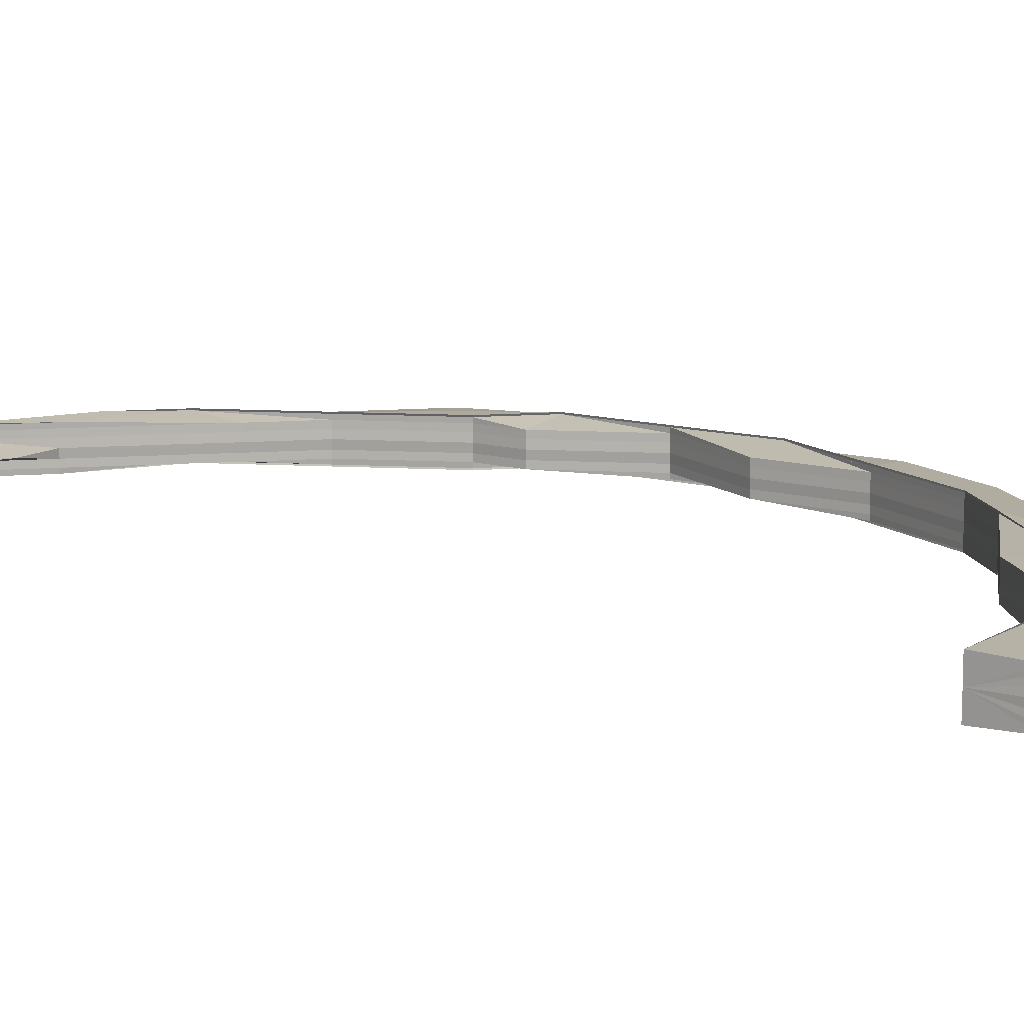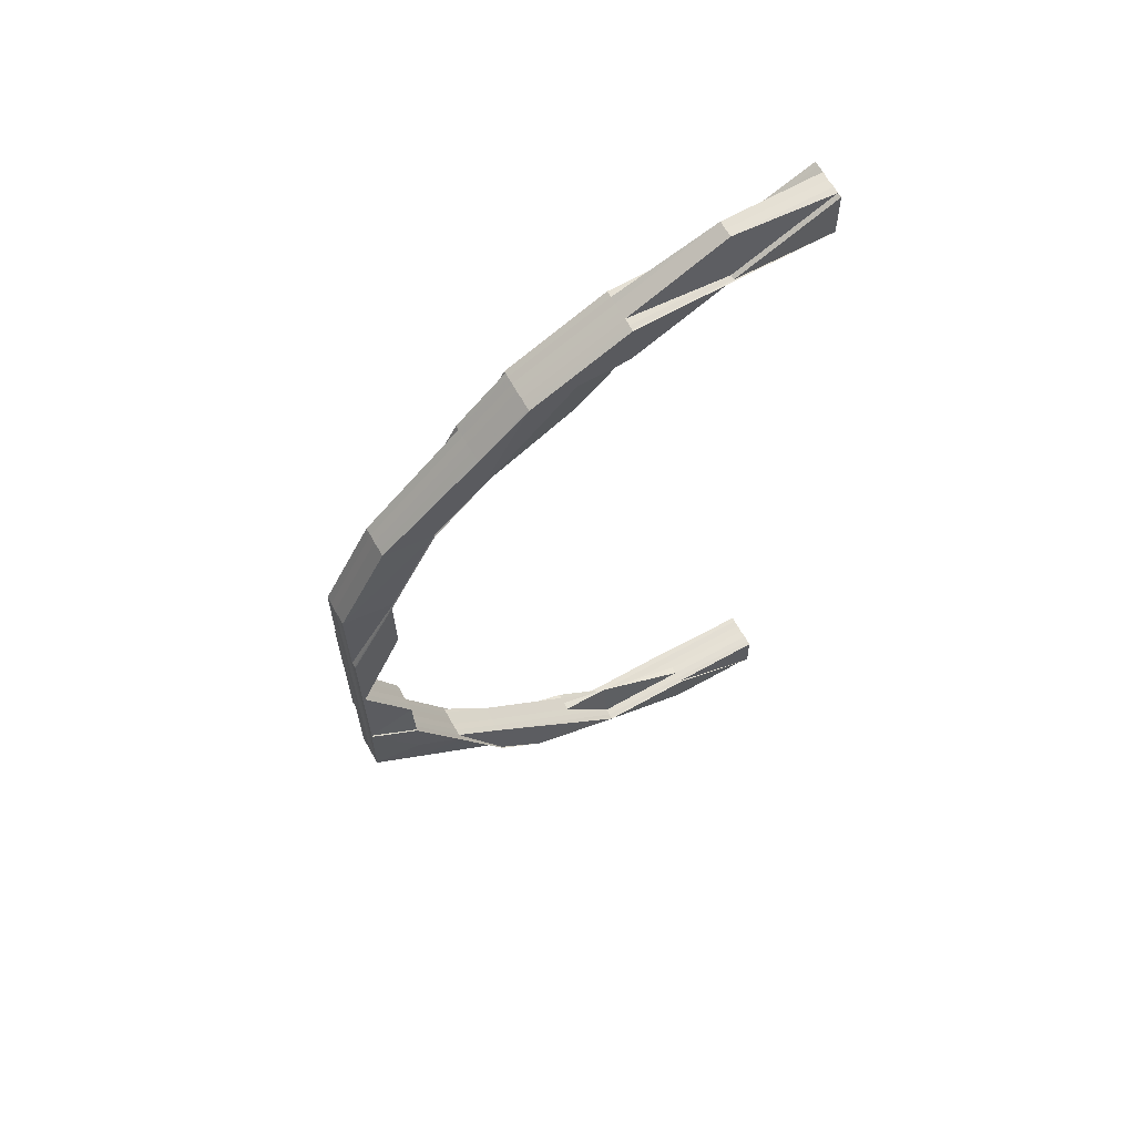
<metadata>
{"format":"obj","ext":"obj","renderer":"f3d","projection":"perspective","resolution":1024,"background":"white","views":[{"elev":11.8,"azim":124.5,"up":"+Z"},{"elev":66.1,"azim":-29.3,"up":"+Y"}]}
</metadata>
<code>
o 3859
v 2248 1878 8.339
v 2248 1878 8.339
v 2248 1878 8.337
v 2248 1878 8.335
v 2248 1878 8.335
v 2248 1878 8.336
v 2248 1878 8.337
v 2248 1878 8.339
v 2248 1878 8.341
v 2248 1878 8.342
v 2248 1878 8.343
v 2248 1878 8.343
v 2248 1878 8.343
v 2248 1878 8.343
v 2248 1878 8.341
v 2248 1878 8.341
v 2248 1878 8.341
v 2248 1878 8.342
v 2248 1878 8.342
v 2248 1878 8.343
v 2248 1878 8.343
v 2248 1878 8.343
v 2248 1878 8.343
v 2248 1878 8.342
v 2248 1878 8.343
v 2248 1878 8.343
v 2248 1878 8.342
v 2248 1878 8.343
v 2248 1878 8.343
v 2248 1878 8.342
v 2248 1878 8.343
v 2248 1878 8.341
v 2248 1878 8.341
v 2248 1878 8.342
v 2248 1878 8.339
v 2248 1878 8.341
v 2248 1878 8.339
v 2248 1878 8.339
v 2248 1878 8.341
v 2248 1878 8.341
v 2248 1878 8.341
v 2248 1878 8.342
v 2248 1878 8.343
v 2248 1878 8.343
v 2248 1878 8.343
v 2248 1878 8.343
v 2248 1878 8.343
v 2248 1878 8.343
v 2248 1878 8.343
v 2248 1878 8.343
v 2248 1878 8.343
v 2248 1878 8.343
v 2248 1878 8.343
v 2248 1878 8.343
v 2248 1878 8.343
v 2248 1878 8.343
v 2248 1878 8.343
v 2248 1878 8.343
v 2248 1878 8.343
v 2248 1878 8.343
v 2248 1878 8.343
v 2248 1878 8.342
v 2248 1878 8.343
v 2248 1878 8.343
v 2248 1878 8.343
v 2248 1878 8.342
v 2248 1878 8.342
v 2248 1878 8.343
v 2248 1878 8.343
v 2248 1878 8.343
v 2248 1878 8.343
v 2248 1878 8.343
v 2248 1878 8.342
v 2248 1878 8.342
v 2248 1878 8.343
v 2248 1878 8.343
v 2248 1878 8.343
v 2248 1878 8.342
v 2248 1878 8.341
v 2248 1878 8.342
v 2248 1878 8.342
v 2248 1878 8.342
v 2248 1878 8.342
v 2248 1878 8.341
v 2248 1878 8.341
v 2248 1878 8.339
v 2248 1878 8.341
v 2248 1878 8.341
v 2248 1878 8.341
v 2248 1878 8.342
v 2248 1878 8.339
v 2248 1878 8.339
v 2248 1878 8.339
v 2248 1878 8.337
v 2248 1878 8.337
v 2248 1878 8.336
v 2248 1878 8.336
v 2248 1878 8.336
v 2248 1878 8.337
v 2248 1878 8.336
v 2248 1878 8.335
v 2248 1878 8.336
v 2248 1878 8.336
v 2248 1878 8.336
v 2248 1878 8.336
v 2248 1878 8.335
v 2248 1878 8.335
v 2248 1878 8.335
v 2248 1878 8.337
v 2248 1878 8.336
v 2248 1878 8.336
v 2248 1878 8.336
v 2248 1878 8.335
v 2248 1878 8.336
v 2248 1878 8.335
v 2248 1878 8.339
v 2248 1878 8.337
v 2248 1878 8.336
v 2248 1878 8.336
v 2248 1878 8.336
v 2248 1878 8.335
v 2248 1878 8.341
v 2248 1878 8.342
v 2248 1878 8.339
v 2248 1878 8.337
v 2248 1878 8.342
v 2248 1878 8.343
v 2248 1878 8.343
v 2248 1878 8.343
v 2248 1878 8.343
v 2248 1878 8.343
v 2248 1878 8.343
v 2248 1878 8.342
v 2248 1878 8.342
v 2248 1878 8.343
v 2248 1878 8.343
v 2248 1878 8.342
v 2248 1878 8.342
v 2248 1878 8.343
v 2248 1878 8.343
v 2248 1878 8.343
v 2248 1878 8.343
v 2248 1878 8.343
v 2248 1878 8.343
v 2248 1878 8.343
v 2248 1878 8.343
v 2248 1878 8.342
v 2248 1878 8.343
v 2248 1878 8.342
v 2248 1878 8.343
v 2248 1878 8.342
v 2248 1878 8.342
v 2248 1878 8.341
v 2248 1878 8.342
v 2248 1878 8.343
v 2248 1878 8.342
v 2248 1878 8.342
v 2248 1878 8.341
v 2248 1878 8.342
v 2248 1878 8.341
v 2248 1878 8.339
v 2248 1878 8.339
v 2248 1878 8.337
v 2248 1878 8.339
v 2248 1878 8.337
v 2248 1878 8.336
v 2248 1878 8.335
v 2248 1878 8.336
v 2248 1878 8.336
v 2248 1878 8.336
v 2248 1879 8.335
v 2248 1878 8.335
v 2248 1879 8.335
v 2248 1878 8.335
v 2248 1879 8.335
v 2248 1878 8.336
v 2248 1879 8.335
v 2248 1879 8.336
v 2248 1879 8.335
v 2248 1879 8.335
v 2248 1879 8.335
v 2248 1879 8.335
v 2248 1879 8.335
v 2248 1878 8.335
v 2248 1878 8.335
v 2248 1878 8.335
v 2248 1879 8.336
v 2248 1879 8.336
v 2248 1878 8.336
v 2248 1879 8.337
v 2248 1879 8.336
v 2248 1879 8.337
v 2248 1879 8.336
v 2248 1879 8.336
v 2248 1879 8.335
v 2248 1879 8.335
v 2248 1879 8.336
v 2248 1879 8.336
v 2248 1879 8.336
v 2248 1879 8.335
v 2248 1879 8.336
v 2248 1879 8.335
v 2248 1879 8.335
v 2248 1879 8.335
v 2248 1879 8.335
v 2248 1879 8.335
v 2248 1879 8.336
v 2248 1879 8.336
v 2248 1879 8.335
v 2248 1879 8.335
v 2248 1879 8.335
v 2248 1879 8.335
v 2248 1879 8.335
v 2248 1879 8.335
v 2248 1879 8.335
v 2248 1879 8.335
v 2248 1879 8.335
v 2248 1879 8.335
v 2248 1879 8.336
v 2248 1879 8.337
v 2248 1879 8.337
v 2248 1879 8.336
v 2248 1879 8.335
v 2248 1879 8.335
v 2248 1879 8.335
v 2248 1879 8.336
v 2248 1879 8.337
v 2248 1879 8.337
v 2248 1879 8.336
v 2248 1879 8.336
v 2248 1879 8.339
v 2248 1879 8.339
v 2248 1879 8.339
v 2248 1879 8.341
v 2248 1879 8.341
v 2248 1879 8.342
v 2248 1878 8.342
v 2248 1879 8.342
v 2248 1879 8.342
v 2248 1878 8.342
v 2248 1878 8.343
v 2248 1878 8.341
v 2248 1878 8.339
v 2248 1879 8.342
v 2248 1879 8.343
v 2248 1879 8.341
v 2248 1879 8.342
v 2248 1879 8.343
v 2248 1879 8.342
v 2248 1879 8.342
v 2248 1879 8.343
v 2248 1879 8.343
v 2248 1879 8.343
v 2248 1879 8.343
v 2248 1879 8.343
v 2248 1879 8.342
v 2248 1879 8.343
v 2248 1878 8.343
v 2248 1878 8.343
v 2248 1878 8.343
v 2248 1878 8.337
v 2248 1878 8.336
v 2248 1878 8.339
v 2248 1878 8.336
v 2248 1878 8.335
v 2248 1878 8.335
v 2248 1878 8.335
v 2248 1878 8.335
v 2248 1878 8.336
v 2248 1878 8.337
v 2248 1878 8.337
v 2248 1878 8.339
v 2248 1878 8.336
v 2248 1878 8.335
v 2248 1878 8.335
v 2248 1878 8.336
v 2248 1878 8.335
v 2248 1878 8.335
v 2248 1878 8.335
v 2248 1878 8.335
v 2248 1878 8.336
v 2248 1878 8.336
v 2248 1878 8.335
v 2248 1878 8.335
v 2248 1878 8.335
v 2248 1878 8.335
v 2248 1878 8.335
v 2248 1878 8.335
v 2248 1878 8.335
v 2248 1878 8.335
v 2248 1878 8.335
v 2248 1878 8.335
v 2248 1878 8.335
v 2248 1878 8.335
v 2248 1878 8.335
v 2248 1878 8.335
v 2248 1878 8.335
v 2248 1878 8.335
v 2248 1878 8.335
v 2248 1878 8.335
v 2248 1878 8.335
v 2248 1878 8.335
v 2248 1878 8.335
v 2248 1878 8.336
v 2248 1878 8.336
v 2248 1878 8.337
v 2248 1878 8.336
v 2248 1878 8.335
v 2248 1878 8.336
v 2248 1878 8.335
v 2248 1878 8.335
v 2248 1878 8.335
v 2248 1878 8.335
v 2248 1878 8.337
v 2248 1878 8.339
v 2248 1878 8.339
v 2248 1878 8.337
v 2248 1878 8.337
v 2248 1878 8.339
v 2248 1878 8.337
v 2248 1878 8.336
v 2248 1878 8.339
v 2248 1878 8.339
v 2248 1878 8.341
v 2248 1878 8.342
v 2248 1878 8.342
v 2248 1878 8.342
v 2248 1878 8.341
v 2248 1878 8.342
v 2248 1878 8.341
v 2248 1878 8.342
v 2248 1878 8.343
v 2248 1878 8.343
v 2248 1878 8.343
v 2248 1878 8.343
v 2248 1878 8.343
v 2248 1878 8.343
v 2248 1878 8.343
v 2248 1878 8.343
v 2248 1878 8.343
v 2248 1878 8.343
v 2248 1878 8.343
v 2248 1878 8.335
v 2248 1878 8.335
v 2248 1878 8.335
v 2248 1878 8.335
v 2248 1878 8.335
v 2248 1878 8.335
v 2248 1878 8.335
v 2248 1878 8.336
v 2248 1878 8.337
v 2248 1878 8.337
v 2248 1878 8.339
v 2248 1878 8.337
v 2248 1878 8.339
v 2248 1878 8.337
v 2248 1878 8.335
v 2248 1878 8.336
v 2248 1878 8.336
v 2248 1878 8.337
v 2248 1878 8.335
v 2248 1878 8.335
v 2248 1878 8.335
v 2248 1878 8.336
v 2248 1878 8.335
v 2248 1878 8.335
v 2248 1878 8.339
v 2248 1878 8.341
v 2248 1878 8.341
v 2248 1878 8.339
v 2248 1878 8.339
v 2248 1878 8.337
v 2248 1878 8.339
v 2248 1878 8.339
v 2248 1878 8.343
v 2248 1878 8.343
v 2248 1878 8.343
v 2248 1878 8.343
v 2248 1878 8.343
v 2248 1878 8.343
v 2248 1878 8.343
v 2248 1878 8.342
v 2248 1878 8.343
v 2248 1878 8.343
v 2248 1878 8.335
v 2248 1878 8.335
v 2248 1878 8.335
v 2248 1878 8.335
v 2248 1878 8.335
v 2248 1878 8.335
v 2248 1878 8.335
v 2248 1878 8.335
v 2248 1878 8.335
v 2248 1878 8.335
v 2248 1878 8.335
v 2248 1878 8.335
v 2248 1878 8.335
v 2248 1878 8.336
v 2248 1878 8.336
v 2248 1878 8.335
v 2248 1878 8.335
v 2248 1878 8.336
v 2248 1878 8.335
v 2248 1878 8.335
v 2248 1878 8.335
v 2248 1878 8.336
v 2248 1878 8.343
v 2248 1878 8.343
v 2248 1878 8.343
v 2248 1878 8.335
v 2248 1878 8.335
v 2248 1878 8.335
v 2248 1878 8.335
v 2248 1878 8.335
v 2248 1878 8.335
v 2248 1878 8.335
v 2248 1879 8.339
v 2248 1878 8.337
v 2248 1878 8.336
v 2248 1879 8.336
v 2248 1879 8.337
v 2248 1879 8.337
v 2248 1879 8.336
v 2248 1879 8.339
v 2248 1879 8.339
v 2248 1879 8.342
v 2248 1879 8.342
v 2248 1879 8.341
v 2248 1879 8.342
v 2248 1879 8.342
v 2248 1879 8.341
v 2248 1879 8.342
v 2248 1879 8.342
v 2248 1879 8.341
v 2248 1879 8.339
v 2248 1879 8.343
v 2248 1879 8.342
v 2248 1879 8.343
v 2248 1879 8.343
v 2248 1879 8.343
v 2248 1879 8.343
v 2248 1879 8.343
v 2248 1879 8.343
v 2248 1879 8.343
v 2248 1879 8.343
v 2248 1879 8.343
v 2248 1879 8.343
v 2248 1879 8.343
v 2248 1879 8.343
v 2248 1879 8.343
v 2248 1879 8.343
v 2248 1879 8.343
v 2248 1879 8.343
v 2248 1879 8.343
v 2248 1879 8.343
v 2248 1879 8.342
v 2248 1879 8.342
v 2248 1879 8.343
v 2248 1879 8.342
v 2248 1879 8.342
v 2248 1879 8.341
v 2248 1879 8.342
v 2248 1879 8.341
v 2248 1879 8.343
v 2248 1879 8.343
v 2248 1879 8.343
v 2248 1879 8.343
v 2248 1879 8.343
v 2248 1879 8.343
v 2248 1879 8.343
v 2248 1879 8.342
v 2248 1879 8.343
v 2248 1879 8.343
v 2248 1879 8.343
v 2248 1879 8.343
v 2248 1879 8.343
v 2248 1879 8.342
v 2248 1879 8.343
v 2248 1879 8.343
v 2248 1879 8.343
v 2248 1879 8.343
v 2248 1879 8.343
v 2248 1879 8.341
v 2248 1879 8.342
v 2248 1879 8.342
v 2248 1879 8.341
v 2248 1879 8.339
v 2248 1879 8.341
v 2248 1879 8.343
v 2248 1879 8.342
v 2248 1879 8.342
v 2248 1879 8.342
v 2248 1879 8.343
v 2248 1879 8.339
v 2248 1879 8.339
v 2248 1879 8.343
v 2248 1879 8.342
v 2248 1879 8.342
v 2248 1879 8.342
v 2248 1879 8.341
v 2248 1879 8.337
v 2248 1879 8.337
v 2248 1879 8.336
v 2248 1879 8.336
v 2248 1879 8.335
v 2248 1879 8.337
v 2248 1879 8.336
v 2248 1879 8.335
v 2248 1879 8.335
v 2248 1879 8.335
v 2248 1879 8.335
v 2248 1879 8.335
v 2248 1879 8.335
v 2248 1879 8.335
v 2248 1879 8.335
v 2248 1879 8.335
v 2248 1879 8.335
v 2248 1879 8.336
v 2248 1879 8.335
v 2248 1879 8.336
v 2248 1879 8.335
v 2248 1879 8.335
v 2248 1879 8.335
v 2248 1879 8.335
v 2248 1879 8.335
v 2248 1879 8.336
v 2248 1879 8.336
v 2248 1879 8.335
v 2248 1879 8.335
v 2248 1879 8.336
v 2248 1879 8.335
v 2248 1879 8.335
v 2248 1879 8.335
v 2248 1879 8.335
v 2248 1879 8.336
v 2248 1879 8.336
v 2248 1879 8.335
v 2248 1879 8.335
v 2248 1879 8.335
v 2248 1879 8.335
v 2248 1879 8.336
v 2248 1879 8.336
v 2248 1879 8.337
v 2248 1879 8.335
v 2248 1879 8.337
v 2248 1879 8.335
v 2248 1879 8.339
v 2248 1879 8.337
v 2248 1879 8.341
v 2248 1879 8.342
v 2248 1879 8.342
v 2248 1879 8.341
v 2248 1879 8.339
v 2248 1879 8.337
v 2248 1879 8.337
v 2248 1879 8.337
v 2248 1879 8.336
v 2248 1879 8.337
v 2248 1879 8.336
v 2248 1879 8.337
v 2248 1879 8.336
v 2248 1879 8.337
v 2248 1879 8.339
v 2248 1879 8.341
v 2248 1879 8.341
v 2248 1879 8.339
v 2248 1879 8.341
v 2248 1879 8.341
v 2248 1879 8.337
v 2248 1879 8.335
v 2248 1879 8.335
v 2248 1879 8.336
v 2248 1879 8.335
v 2248 1879 8.336
v 2248 1879 8.335
v 2248 1879 8.335
v 2248 1879 8.335
v 2248 1879 8.335
v 2248 1879 8.335
v 2248 1879 8.335
v 2248 1879 8.335
v 2248 1879 8.335
v 2248 1879 8.335
v 2248 1879 8.335
v 2248 1879 8.339
v 2248 1879 8.341
v 2248 1879 8.341
v 2248 1878 8.343
v 2248 1879 8.343
v 2248 1878 8.343
v 2248 1879 8.343
v 2248 1878 8.343
v 2248 1879 8.342
v 2248 1879 8.343
v 2248 1879 8.343
v 2248 1879 8.343
v 2248 1879 8.343
v 2248 1879 8.343
v 2248 1879 8.343
v 2248 1879 8.342
v 2248 1879 8.342
v 2248 1879 8.343
v 2248 1879 8.342
v 2248 1879 8.343
v 2248 1879 8.343
v 2248 1879 8.343
v 2248 1879 8.342
v 2248 1879 8.343
v 2248 1879 8.342
v 2248 1879 8.343
v 2248 1879 8.341
v 2248 1879 8.341
v 2248 1879 8.339
v 2248 1879 8.341
v 2248 1879 8.342
v 2248 1879 8.339
v 2248 1879 8.337
v 2248 1879 8.336
v 2248 1879 8.343
v 2248 1879 8.343
v 2248 1879 8.343
v 2248 1879 8.343
v 2248 1879 8.343
v 2248 1879 8.343
v 2248 1879 8.343
v 2248 1879 8.343
v 2248 1879 8.343
v 2248 1879 8.343
v 2248 1879 8.343
v 2248 1879 8.343
v 2248 1879 8.343
v 2248 1879 8.335
v 2248 1879 8.335
v 2248 1879 8.335
v 2248 1879 8.335
v 2248 1879 8.335
v 2248 1879 8.336
v 2248 1879 8.342
v 2248 1879 8.343
v 2248 1879 8.343
v 2248 1879 8.342
v 2248 1879 8.342
v 2248 1879 8.343
v 2248 1879 8.343
v 2248 1879 8.343
v 2248 1879 8.343
v 2248 1879 8.343
f 1 2 3
f 4 5 1
f 5 6 1
f 6 7 1
f 7 8 1
f 8 9 1
f 9 10 1
f 10 11 1
f 11 12 1
f 12 13 14
f 15 2 1
f 16 15 1
f 15 17 2
f 18 15 16
f 19 18 16
f 20 21 19
f 22 18 19
f 22 23 18
f 18 24 15
f 25 23 26
f 27 24 25
f 27 28 29
f 30 27 31
f 32 33 30
f 33 27 34
f 35 33 36
f 37 35 32
f 35 38 39
f 40 41 27
f 41 42 27
f 42 41 15
f 42 43 25
f 43 42 18
f 44 43 45
f 43 46 47
f 48 46 49
f 50 49 51
f 52 47 53
f 54 55 53
f 44 56 57
f 57 58 59
f 60 61 59
f 62 63 60
f 64 65 61
f 66 67 65
f 68 69 65
f 70 68 71
f 72 69 73
f 74 64 23
f 75 76 23
f 77 72 76
f 56 77 76
f 74 78 58
f 79 80 78
f 81 74 57
f 57 76 81
f 76 63 82
f 76 82 24
f 63 83 82
f 81 82 84
f 84 85 81
f 85 74 24
f 86 85 84
f 82 83 87
f 82 87 17
f 83 88 87
f 85 89 74
f 89 90 74
f 89 79 90
f 91 89 85
f 92 91 85
f 93 79 89
f 91 93 89
f 94 91 92
f 95 94 92
f 96 97 95
f 98 94 95
f 99 93 91
f 94 99 91
f 98 100 94
f 100 99 94
f 101 100 98
f 100 102 99
f 103 104 101
f 104 105 106
f 101 107 100
f 107 102 100
f 108 107 101
f 102 109 99
f 99 109 93
f 110 111 109
f 112 106 113
f 114 113 115
f 109 116 93
f 93 116 79
f 109 117 116
f 118 117 109
f 118 119 117
f 120 119 121
f 116 122 79
f 79 122 123
f 117 124 116
f 116 124 122
f 117 125 124
f 122 126 123
f 123 126 127
f 126 128 127
f 128 129 130
f 131 128 132
f 131 133 134
f 135 136 131
f 136 137 133
f 127 136 138
f 139 140 137
f 141 140 142
f 141 143 144
f 143 145 146
f 147 145 148
f 149 146 150
f 151 152 146
f 153 152 154
f 126 154 155
f 144 156 157
f 122 158 126
f 158 159 126
f 124 158 122
f 158 160 159
f 124 161 158
f 162 153 158
f 163 162 124
f 153 162 164
f 162 163 165
f 164 161 165
f 166 163 117
f 163 166 120
f 165 125 120
f 167 166 168
f 165 169 170
f 167 171 172
f 171 173 174
f 167 175 176
f 171 177 178
f 179 178 176
f 180 181 179
f 181 177 182
f 183 175 184
f 185 183 186
f 187 182 184
f 187 188 182
f 189 187 186
f 190 191 188
f 192 193 191
f 190 192 194
f 194 195 196
f 197 198 195
f 199 197 200
f 201 196 202
f 203 204 196
f 205 203 206
f 206 207 208
f 209 210 207
f 211 210 212
f 210 213 214
f 215 209 216
f 209 217 218
f 219 207 220
f 219 220 125
f 207 221 220
f 207 222 221
f 223 222 207
f 223 224 222
f 225 224 223
f 224 226 222
f 222 226 227
f 222 227 221
f 226 228 227
f 229 230 228
f 221 227 231
f 227 228 232
f 227 232 231
f 221 231 233
f 220 221 233
f 220 233 161
f 233 231 234
f 231 232 235
f 231 235 234
f 233 234 160
f 234 235 236
f 234 236 237
f 235 238 239
f 240 239 241
f 242 234 240
f 243 233 242
f 240 244 242
f 245 244 237
f 242 246 243
f 244 246 160
f 247 248 241
f 249 250 248
f 251 252 248
f 253 251 254
f 255 252 256
f 255 257 258
f 259 255 260
f 259 255 240
f 2 261 3
f 3 261 262
f 2 263 261
f 17 263 2
f 17 87 263
f 261 264 262
f 262 264 265
f 264 266 265
f 265 267 268
f 264 269 266
f 261 270 264
f 263 270 261
f 270 271 38
f 87 272 263
f 263 272 270
f 87 88 272
f 273 95 270
f 274 273 269
f 274 275 276
f 277 278 275
f 279 277 280
f 280 281 282
f 279 283 284
f 283 285 98
f 286 285 287
f 285 288 289
f 283 290 291
f 292 290 293
f 294 293 295
f 296 297 295
f 298 291 299
f 300 298 301
f 298 302 303
f 304 302 298
f 304 305 275
f 306 170 305
f 307 304 298
f 307 298 308
f 309 307 300
f 310 311 309
f 310 312 313
f 309 273 314
f 314 315 316
f 314 317 309
f 317 307 269
f 317 318 307
f 318 304 307
f 272 317 270
f 272 319 317
f 319 318 317
f 88 319 272
f 318 320 304
f 320 321 304
f 320 306 321
f 322 320 318
f 319 322 318
f 323 306 320
f 322 323 320
f 306 165 112
f 164 165 306
f 323 164 306
f 324 322 319
f 88 324 319
f 138 324 88
f 325 326 88
f 326 327 324
f 324 328 322
f 328 323 322
f 329 328 324
f 329 156 328
f 328 330 323
f 330 164 323
f 156 330 328
f 330 160 164
f 156 237 330
f 331 153 330
f 332 331 156
f 333 332 156
f 334 332 335
f 332 336 337
f 338 333 339
f 333 340 129
f 341 340 342
f 343 344 345
f 345 346 347
f 348 349 346
f 350 349 267
f 351 350 264
f 350 351 352
f 352 35 353
f 352 354 355
f 356 352 37
f 357 350 358
f 359 358 356
f 358 269 352
f 358 352 360
f 361 357 362
f 363 361 362
f 362 358 364
f 362 308 358
f 365 362 359
f 366 362 365
f 367 368 369
f 370 371 368
f 372 373 374
f 375 376 377
f 375 378 379
f 378 380 381
f 382 383 384
f 385 386 387
f 388 389 387
f 390 391 389
f 392 393 394
f 393 395 107
f 395 396 107
f 107 397 398
f 399 397 400
f 396 401 402
f 166 401 397
f 403 401 397
f 404 403 405
f 405 402 406
f 407 408 409
f 410 411 412
f 410 413 414
f 413 415 416
f 243 417 418
f 418 220 243
f 419 420 418
f 418 421 189
f 417 421 125
f 421 187 119
f 246 417 161
f 421 422 187
f 422 423 187
f 422 190 423
f 424 422 421
f 417 424 421
f 425 190 422
f 424 425 422
f 426 427 246
f 246 428 417
f 428 424 417
f 427 429 428
f 430 428 246
f 428 431 424
f 431 425 424
f 432 431 428
f 432 433 431
f 431 434 425
f 433 434 431
f 434 435 425
f 425 435 190
f 435 192 190
f 436 433 437
f 438 439 436
f 440 439 433
f 441 440 442
f 443 444 441
f 444 445 439
f 442 446 447
f 446 448 449
f 450 451 448
f 445 452 453
f 452 454 453
f 455 453 439
f 439 453 456
f 439 456 433
f 433 456 434
f 453 457 456
f 453 458 457
f 454 459 457
f 459 460 461
f 462 461 463
f 459 464 465
f 466 464 467
f 468 467 469
f 470 465 469
f 471 472 470
f 473 474 462
f 473 475 476
f 462 477 478
f 478 479 480
f 477 479 458
f 479 481 482
f 483 477 484
f 485 484 472
f 486 483 484
f 486 484 485
f 487 483 486
f 488 486 485
f 489 474 487
f 488 490 491
f 492 491 493
f 494 486 488
f 494 487 486
f 495 494 488
f 496 497 487
f 496 498 499
f 457 499 500
f 501 487 494
f 502 501 494
f 502 494 495
f 503 501 502
f 504 503 502
f 505 503 504
f 504 502 506
f 506 502 495
f 507 504 506
f 508 505 509
f 510 509 507
f 511 510 512
f 513 509 511
f 514 515 512
f 515 516 517
f 512 517 518
f 519 518 520
f 521 516 522
f 513 522 523
f 524 523 525
f 526 521 513
f 527 526 513
f 521 526 507
f 528 521 529
f 529 507 530
f 528 531 532
f 533 513 534
f 535 513 533
f 536 535 533
f 532 537 538
f 539 540 538
f 532 505 541
f 541 542 532
f 543 542 541
f 542 544 509
f 542 544 487
f 545 542 487
f 546 531 487
f 547 548 487
f 549 547 487
f 550 549 487
f 551 549 552
f 549 547 553
f 547 554 555
f 556 554 557
f 558 557 559
f 560 555 561
f 553 562 560
f 553 563 562
f 564 565 553
f 564 553 566
f 566 553 560
f 567 568 566
f 566 560 569
f 560 535 536
f 569 560 536
f 536 570 571
f 569 536 572
f 572 536 573
f 192 569 572
f 574 573 575
f 575 571 576
f 577 578 576
f 579 580 578
f 581 582 575
f 582 583 584
f 585 569 192
f 585 566 569
f 435 585 192
f 586 566 585
f 587 585 435
f 587 586 585
f 434 587 435
f 457 586 587
f 456 587 434
f 456 457 587
f 588 589 590
f 589 591 592
f 593 594 595
f 596 597 594
f 598 596 599
f 599 600 601
f 602 603 600
f 602 604 603
f 605 606 604
f 492 446 602
f 607 492 602
f 607 608 594
f 609 607 610
f 611 607 609
f 235 611 609
f 232 611 235
f 611 612 607
f 612 492 607
f 232 613 611
f 613 612 611
f 228 613 232
f 612 614 492
f 614 615 492
f 614 488 615
f 495 488 614
f 616 614 612
f 616 495 614
f 613 616 612
f 506 495 616
f 228 617 613
f 617 616 613
f 617 506 616
f 618 617 228
f 507 506 617
f 618 507 617
f 619 620 621
f 620 622 623
f 620 624 430
f 625 624 626
f 624 627 628
f 629 630 631
f 632 633 634
f 635 636 637
f 638 639 640
f 641 642 639
f 643 644 645
f 646 647 645

</code>
